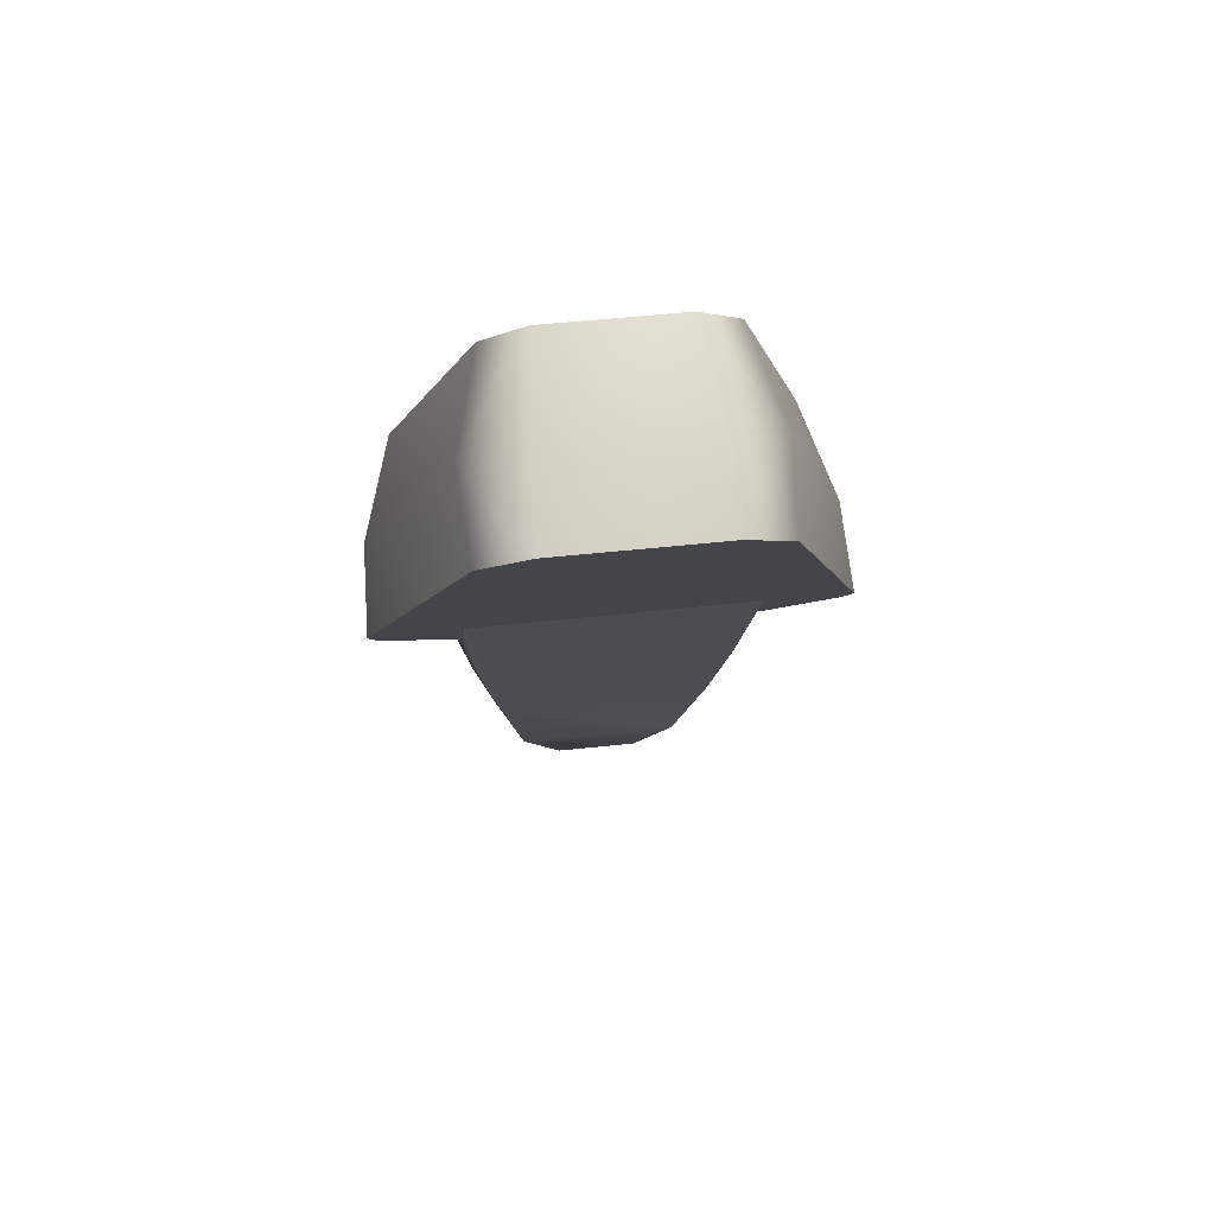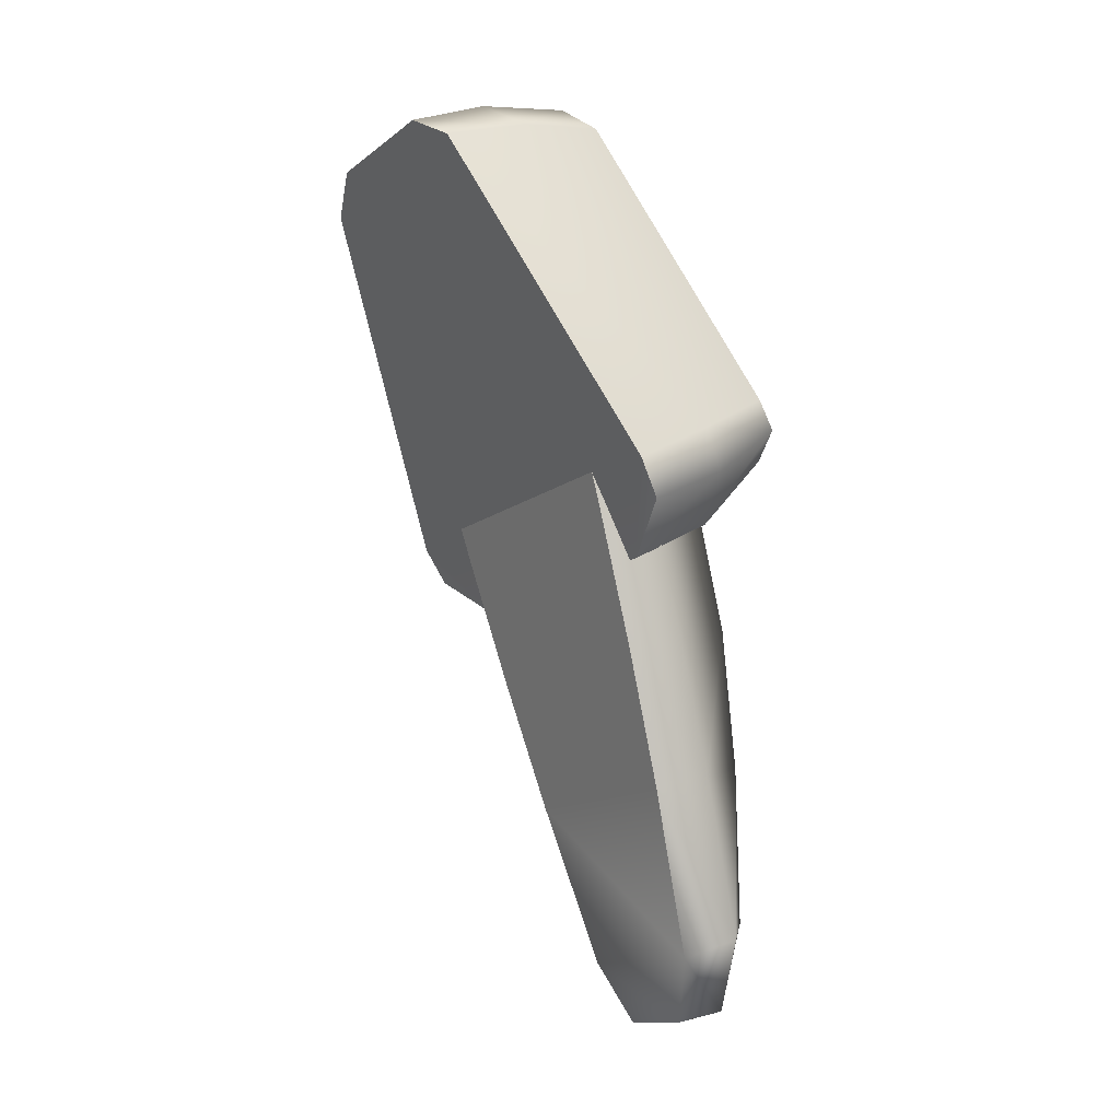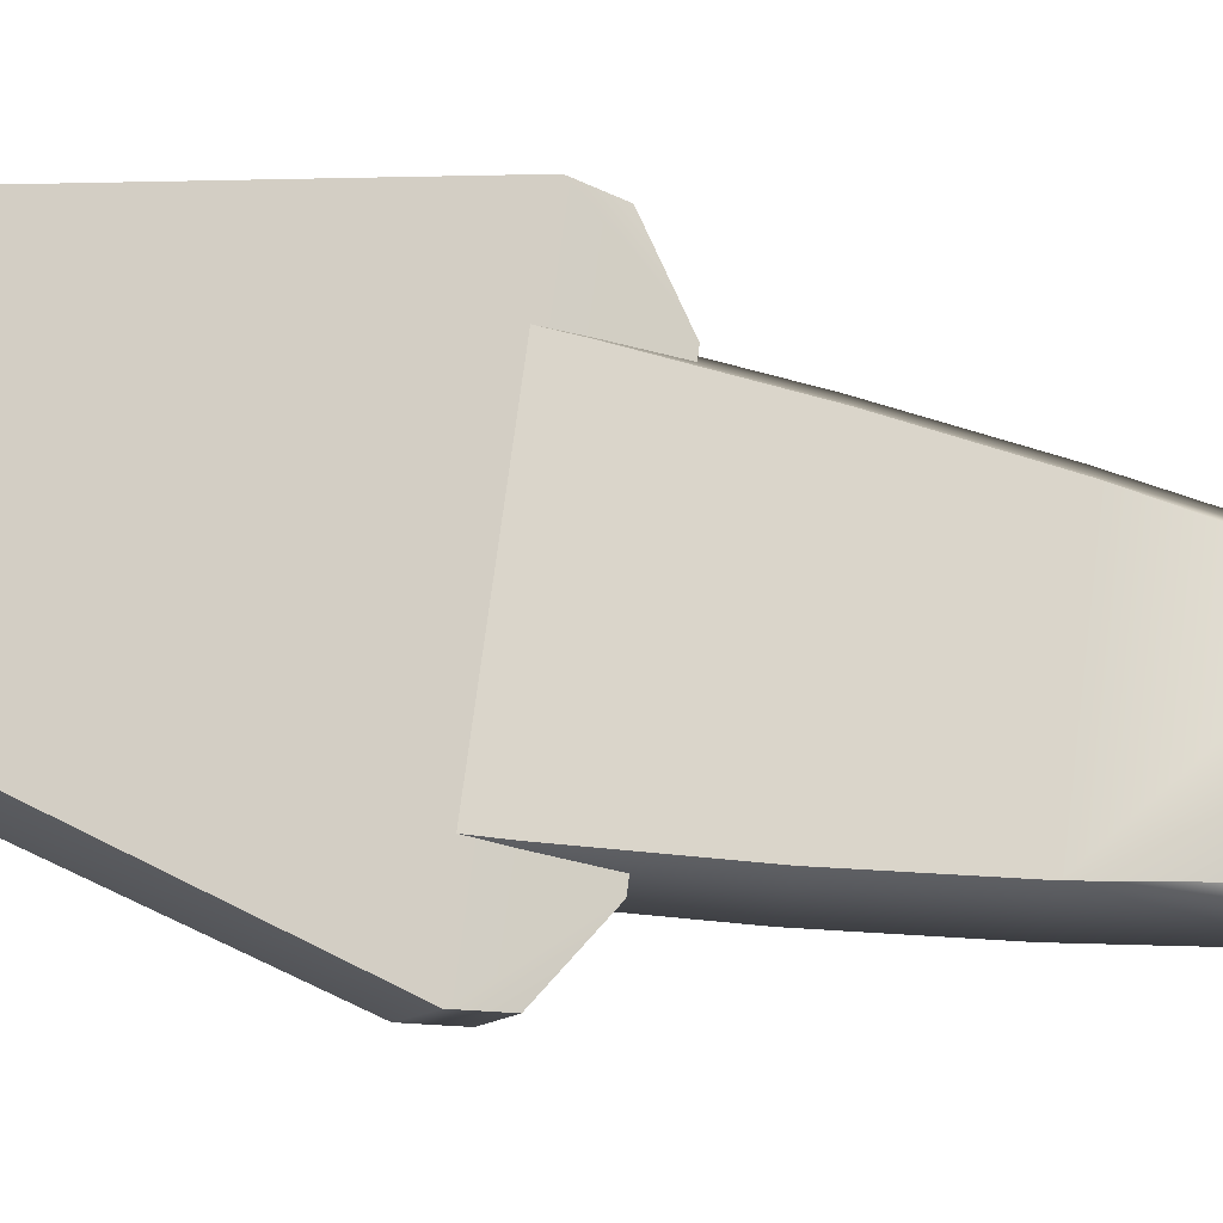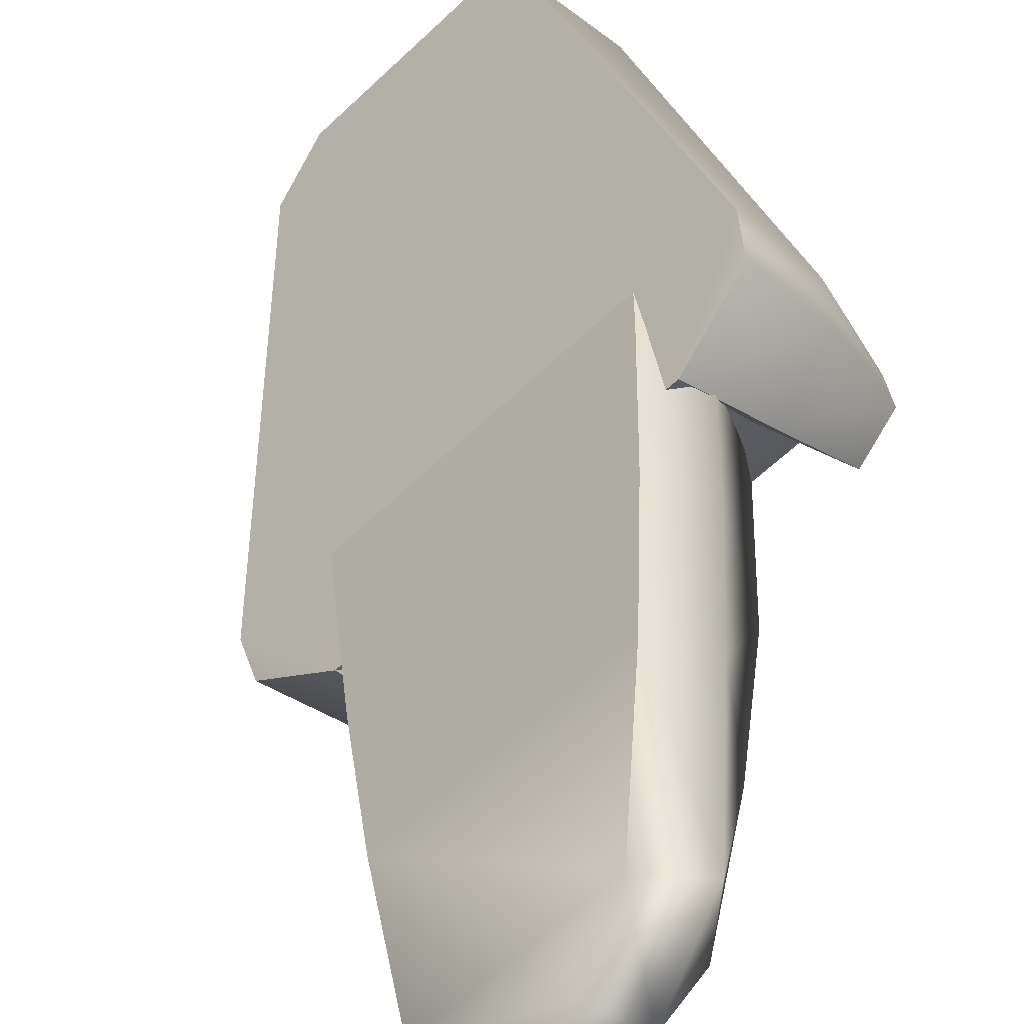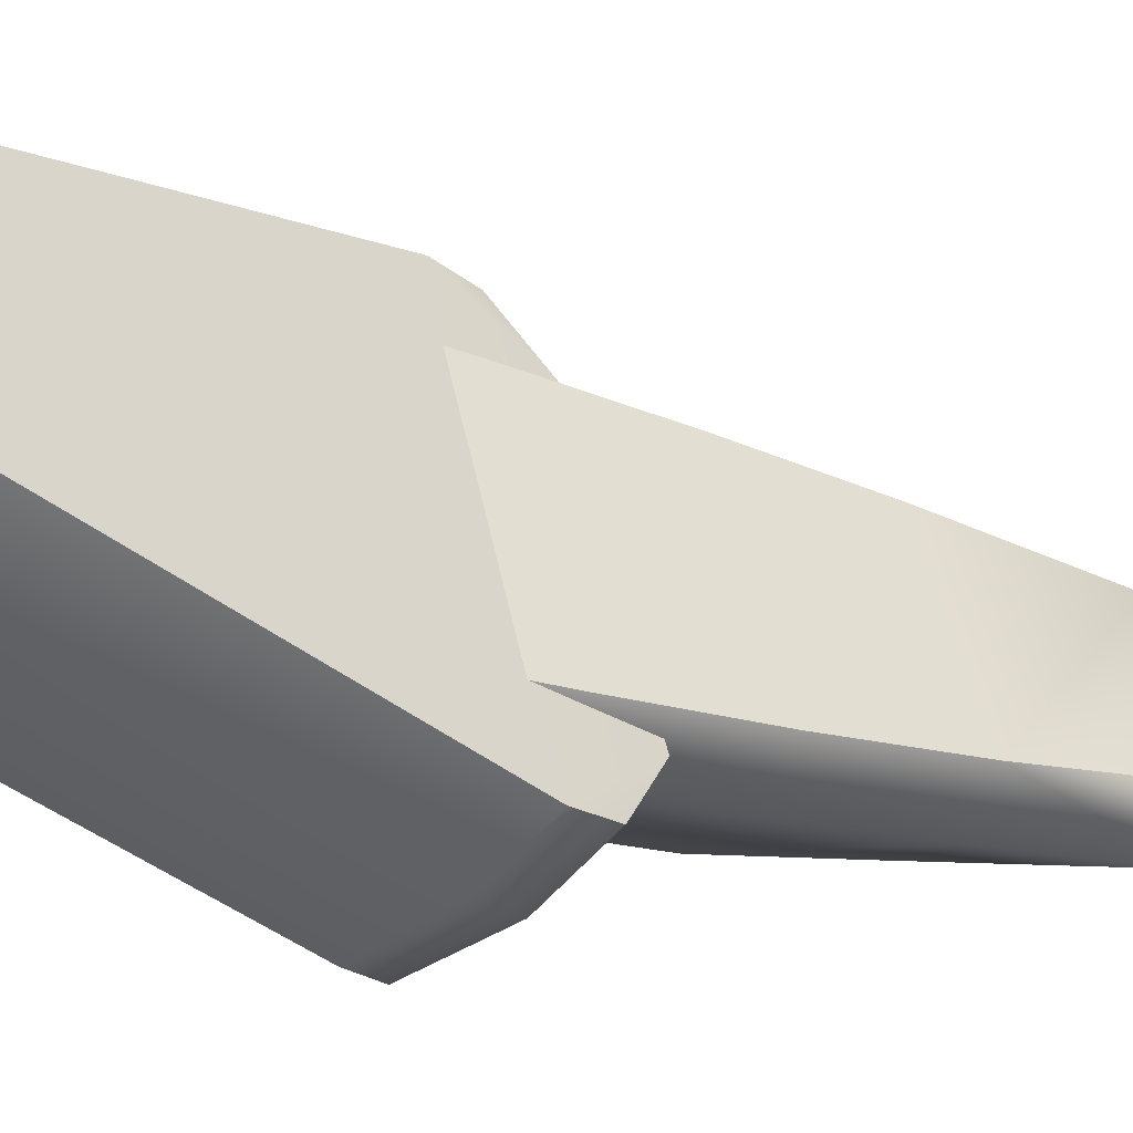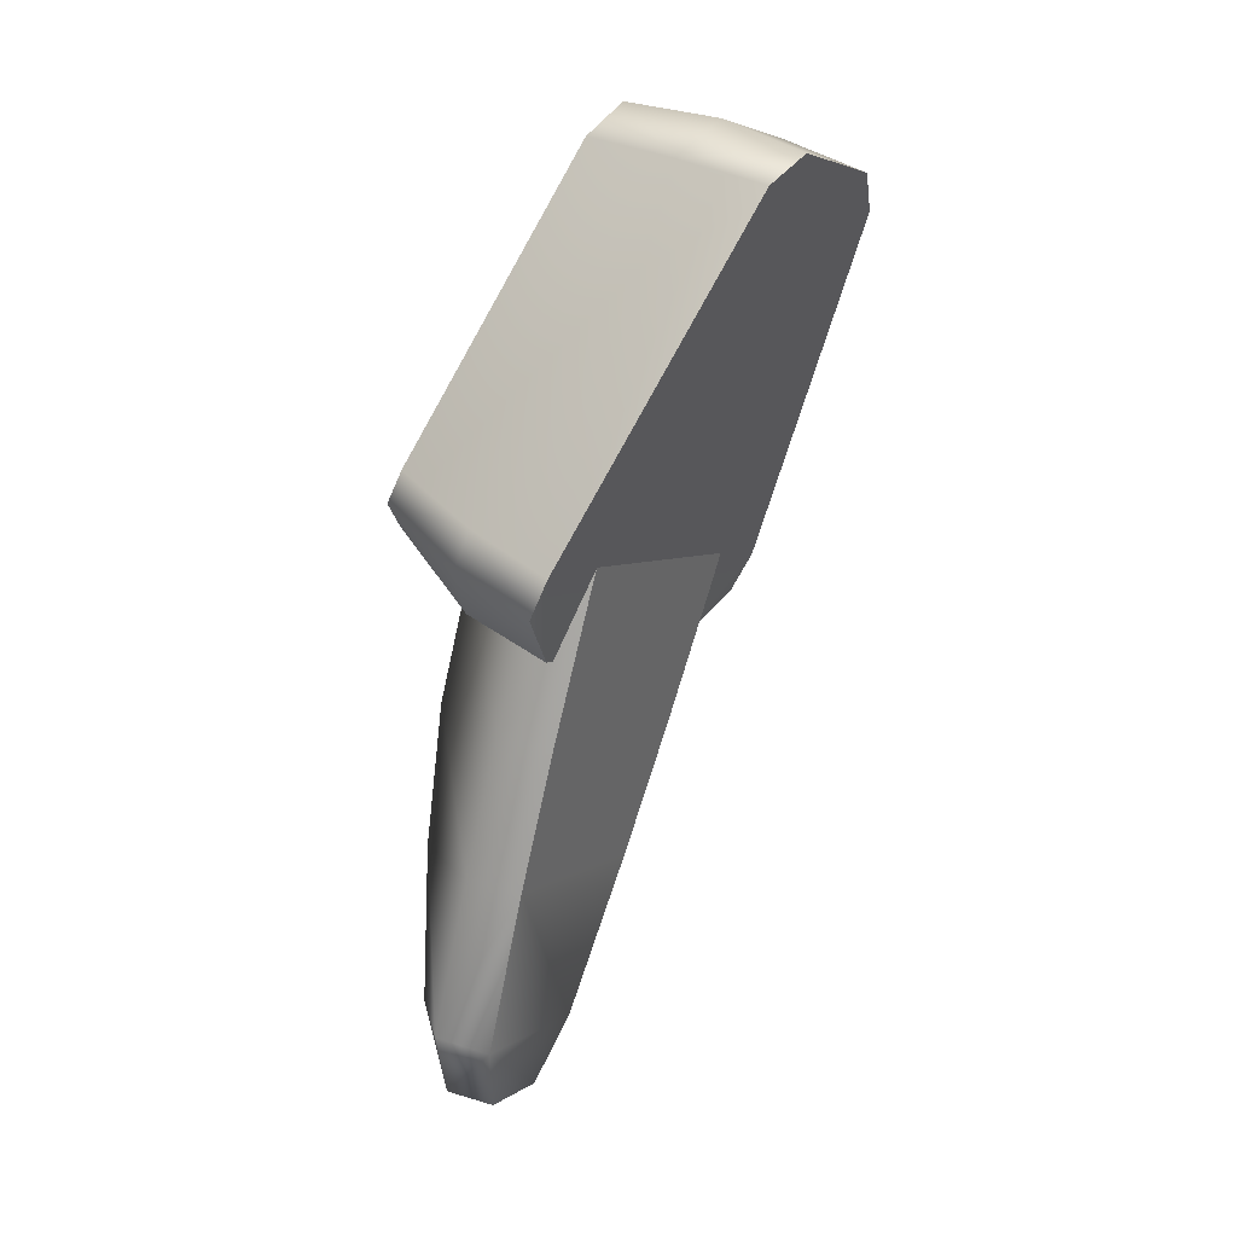
<metadata>
{"format":"obj","ext":"obj","renderer":"f3d","projection":"perspective","resolution":1024,"background":"white","views":[{"elev":57.1,"azim":-51.3,"up":"+Y"},{"elev":-12.6,"azim":15.1,"up":"+Y"},{"elev":28.1,"azim":-79.4,"up":"+Z"},{"elev":25.2,"azim":9.1,"up":"+Z"},{"elev":-2.3,"azim":-105.0,"up":"+Z"},{"elev":4.5,"azim":-109.6,"up":"+Y"}]}
</metadata>
<code>
g VoidShassi_CustomizePart_5_CorpsePart
v 0.7161 -0.5767 -0.8042
v 0.7295 -0.4659 -0.8282
v 0.6464 -0.4903 -0.8373
v 0.8106 -0.5767 -0.7096
v 0.7161 -0.5767 -0.8042
v 0.6856 -0.5906 -0.7552
v 0.7621 -0.5906 -0.6787
v 0.7621 -0.5906 -0.6787
v 0.6856 -0.5906 -0.7552
v 0.6334 -0.5133 -0.7746
v 0.7817 -0.5133 -0.6263
v 0.7163 0.02949 -0.462
v 0.4722 0.02949 -0.7061
v 0.4317 0.1925 -0.6776
v 0.6886 0.1925 -0.4207
v 0.8344 -0.4659 -0.7234
v 0.7757 0.04439 -0.4817
v 0.748 0.2074 -0.4404
v 0.765 0.2354 -0.5567
v 0.807 0.07172 -0.6099
v 0.5666 -0.3086 -0.7548
v 0.7631 -0.3086 -0.5583
v 0.8443 -0.4904 -0.6394
v 0.8238 -0.2937 -0.5767
v 0.8374 -0.2713 -0.6932
v 0.7631 -0.3086 -0.5583
v 0.5666 -0.3086 -0.7548
v 0.5178 -0.1414 -0.7328
v 0.7421 -0.1414 -0.5084
v 0.8238 -0.2937 -0.5767
v 0.8021 -0.1265 -0.5276
v 0.8305 -0.09625 -0.6552
v 0.8374 -0.2713 -0.6932
v 0.7421 -0.1414 -0.5084
v 0.5178 -0.1414 -0.7328
v 0.8021 -0.1265 -0.5276
v 0.8305 -0.09625 -0.6552
v 0.8106 -0.5767 -0.7096
v 0.7631 -0.3086 -0.5583
v 0.7817 -0.5133 -0.6263
v 0.7631 -0.3086 -0.5583
v 0.7421 -0.1414 -0.5084
v 0.7421 -0.1414 -0.5084
v 0.7163 0.02949 -0.462
v 0.6886 0.1925 -0.4207
v 0.7621 -0.5906 -0.6787
v 0.5848 -0.2937 -0.8157
v 0.5666 -0.3086 -0.7548
v 0.6334 -0.5133 -0.7746
v 0.5178 -0.1414 -0.7328
v 0.5666 -0.3086 -0.7548
v 0.5848 -0.2937 -0.8157
v 0.5366 -0.1265 -0.7931
v 0.4722 0.02949 -0.7061
v 0.5178 -0.1414 -0.7328
v 0.5366 -0.1265 -0.7931
v 0.4917 0.04439 -0.7657
v 0.451 0.2074 -0.7374
v 0.4317 0.1925 -0.6776
v 0.6856 -0.5906 -0.7552
v 0.5663 0.2354 -0.7552
v 0.6187 0.0717 -0.7981
v 0.663 -0.0965 -0.8229
v 0.7 -0.2713 -0.8307
v 0.663 -0.0965 -0.8229
v 0.7 -0.2713 -0.8307
v 0.6246 0.1783 -0.8321
v 0.5619 0.06554 -0.7978
v 0.8056 0.06579 -0.5539
v 0.8401 0.1785 -0.6165
v 0.3842 0.06372 -0.7814
v 0.7893 0.06414 -0.376
v 0.7581 -0.03531 -0.4782
v 0.4862 -0.03561 -0.7503
v 0.3327 0.48 -0.5504
v 0.5589 0.4802 -0.3241
v 0.7893 0.06414 -0.376
v 0.3842 0.06372 -0.7814
v 0.8023 0.01812 -0.3994
v 0.8541 0.1163 -0.4496
v 0.6395 0.5136 -0.3942
v 0.703 0.547 -0.5035
v 0.9023 0.1781 -0.5546
v 0.7893 0.06414 -0.376
v 0.5589 0.4802 -0.3241
v 0.703 0.547 -0.5035
v 0.6516 0.5892 -0.5263
v 0.5347 0.5906 -0.6423
v 0.512 0.5468 -0.6947
v 0.6516 0.5892 -0.5263
v 0.5722 0.5616 -0.4291
v 0.437 0.5632 -0.5631
v 0.5347 0.5906 -0.6423
v 0.5722 0.5616 -0.4291
v 0.5027 0.5182 -0.3545
v 0.3622 0.5198 -0.4938
v 0.3622 0.5198 -0.4938
v 0.5027 0.5182 -0.3545
v 0.5589 0.4802 -0.3241
v 0.3327 0.48 -0.5504
v 0.5027 0.5182 -0.3545
v 0.8666 0.06607 -0.4724
v 0.8023 0.01812 -0.3994
v 0.7581 -0.03531 -0.4782
v 0.8328 0.01667 -0.5392
v 0.9159 0.1405 -0.5664
v 0.9023 0.1781 -0.5546
v 0.8401 0.1785 -0.6165
v 0.89 0.1131 -0.6109
v 0.9159 0.1405 -0.5664
v 0.89 0.1131 -0.6109
v 0.89 0.1131 -0.6109
v 0.8401 0.1785 -0.6165
v 0.8056 0.06579 -0.5539
v 0.8328 0.01667 -0.5392
v 0.4027 0.5133 -0.6311
v 0.3327 0.48 -0.5504
v 0.3842 0.06372 -0.7814
v 0.4577 0.1159 -0.8463
v 0.4075 0.0177 -0.7945
v 0.5627 0.1777 -0.8944
v 0.512 0.5468 -0.6947
v 0.437 0.5632 -0.5631
v 0.3622 0.5198 -0.4938
v 0.4075 0.0177 -0.7945
v 0.4804 0.06566 -0.8588
v 0.4862 -0.03561 -0.7503
v 0.5471 0.01637 -0.825
v 0.6246 0.1783 -0.8321
v 0.5627 0.1777 -0.8944
v 0.5745 0.1401 -0.9081
v 0.619 0.1128 -0.8822
v 0.5745 0.1401 -0.9081
v 0.619 0.1128 -0.8822
v 0.5619 0.06554 -0.7978
v 0.5471 0.01637 -0.825
v 0.4862 -0.03561 -0.7503
v 0.6246 0.1783 -0.8321
v 0.619 0.1128 -0.8822
v 0.7581 -0.03531 -0.4782
v 0.4862 -0.03561 -0.7503
v 0.7581 -0.03531 -0.4782
g VoidShassi_CustomizePart_5_CorpsePart_0
f 3 2 1
f 6 5 4
f 7 6 4
f 10 9 8
f 11 10 8
f 14 13 12
f 15 14 12
f 16 4 5
f 2 16 5
f 19 18 17
f 20 19 17
f 11 22 21
f 10 11 21
f 25 24 23
f 16 25 23
f 28 27 26
f 29 28 26
f 32 31 30
f 33 32 30
f 13 35 34
f 12 13 34
f 20 17 36
f 37 20 36
f 16 23 38
f 23 24 39
f 40 23 39
f 42 41 30
f 31 42 30
f 44 43 36
f 17 44 36
f 18 45 44
f 17 18 44
f 38 23 40
f 46 38 40
f 48 47 3
f 49 48 3
f 52 51 50
f 53 52 50
f 56 55 54
f 57 56 54
f 58 57 54
f 59 58 54
f 49 3 1
f 60 49 1
f 61 19 20
f 62 61 20
f 63 32 33
f 64 63 33
f 62 20 37
f 65 62 37
f 16 2 66
f 25 16 66
f 61 62 57
f 58 61 57
f 66 2 3
f 47 66 3
f 63 64 52
f 53 63 52
f 62 65 56
f 57 62 56
f 69 68 67
f 70 69 67
f 73 72 71
f 74 73 71
f 77 76 75
f 78 77 75
f 79 72 73
f 82 81 80
f 83 82 80
f 85 84 80
f 81 85 80
f 88 87 86
f 89 88 86
f 92 91 90
f 93 92 90
f 90 94 81
f 82 90 81
f 96 95 91
f 92 96 91
f 99 98 97
f 100 99 97
f 101 85 81
f 94 101 81
f 103 102 80
f 84 103 80
f 102 103 104
f 105 102 104
f 108 107 106
f 109 108 106
f 110 83 80
f 102 110 80
f 110 102 105
f 111 110 105
f 114 113 112
f 115 114 112
f 118 117 116
f 119 118 116
f 74 71 120
f 121 119 116
f 122 121 116
f 107 108 86
f 116 123 93
f 122 116 93
f 116 117 124
f 123 116 124
f 119 126 125
f 118 119 125
f 126 128 127
f 125 126 127
f 131 130 129
f 132 131 129
f 119 121 133
f 126 119 133
f 128 126 133
f 134 128 133
f 137 136 135
f 139 138 135
f 136 139 135
f 68 69 140
f 141 68 140
f 115 142 114
f 89 129 130
f 108 129 89
f 86 108 89

</code>
